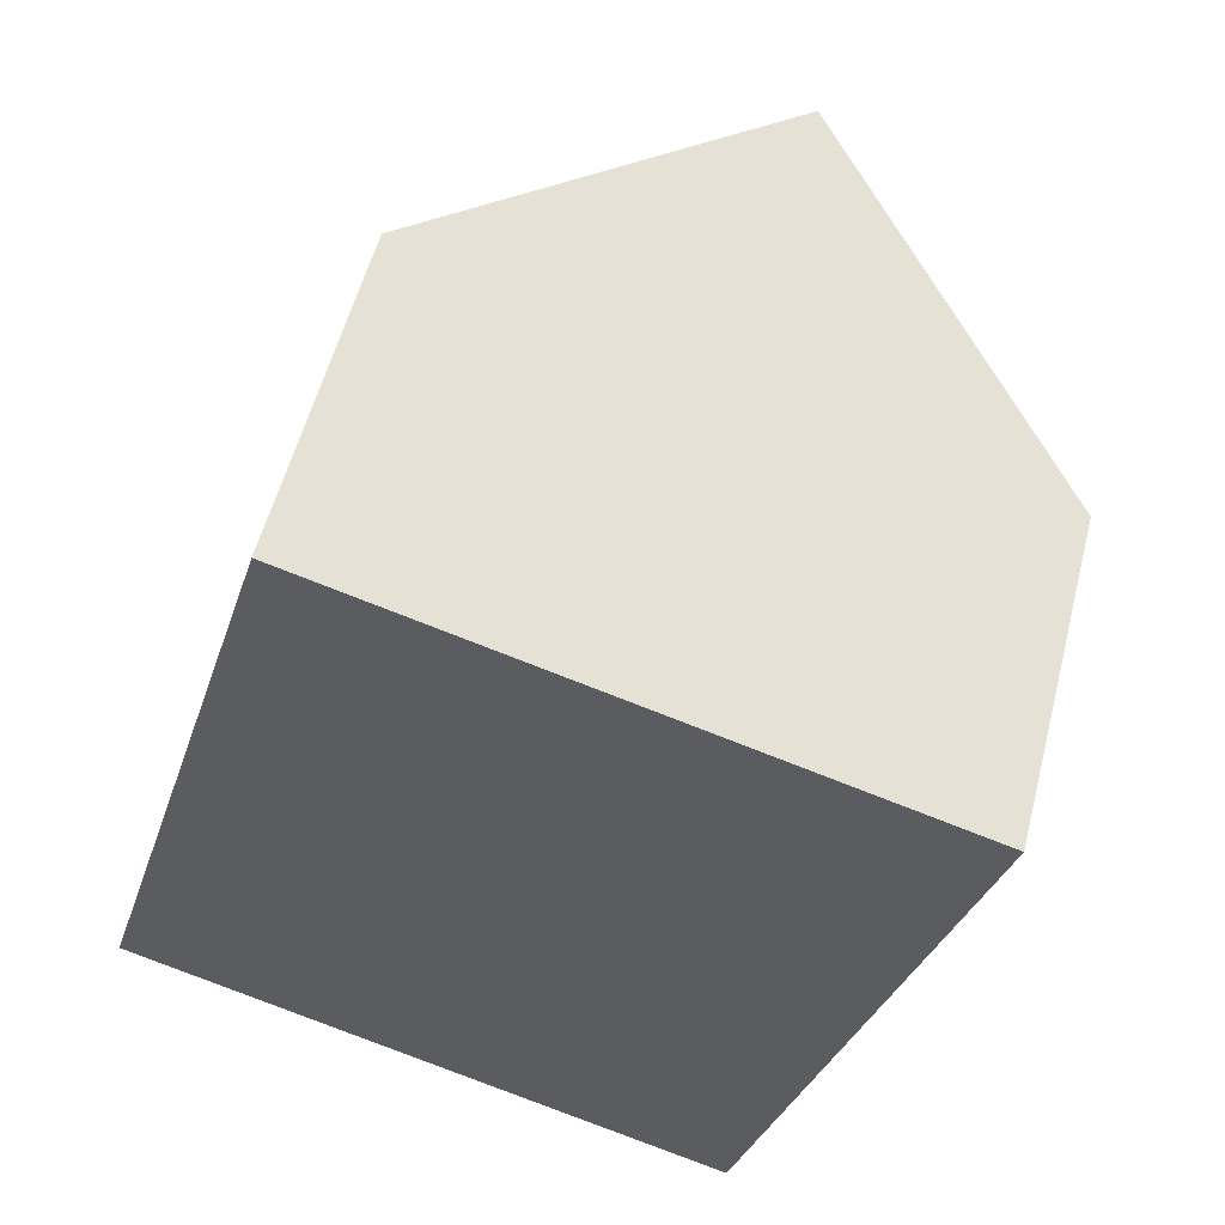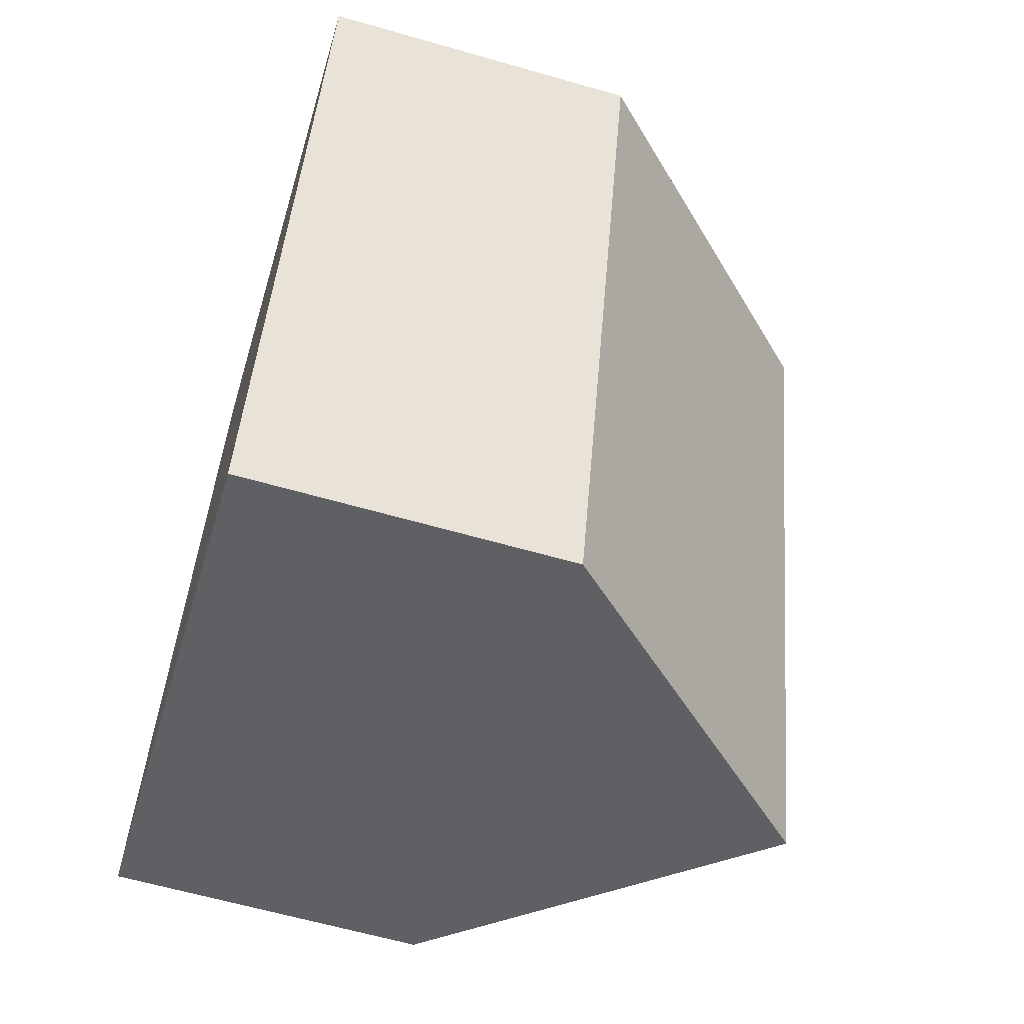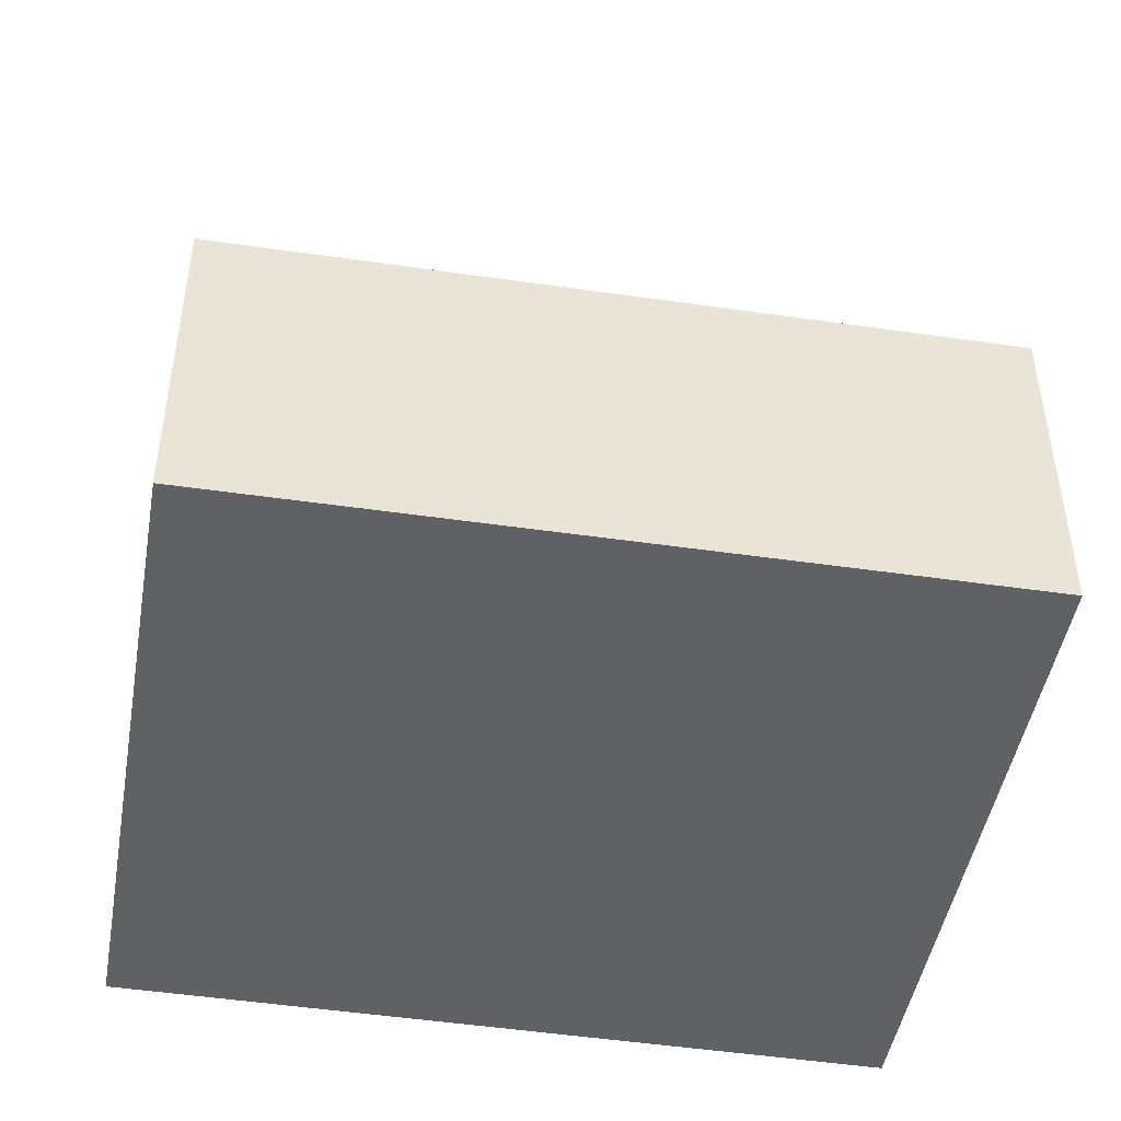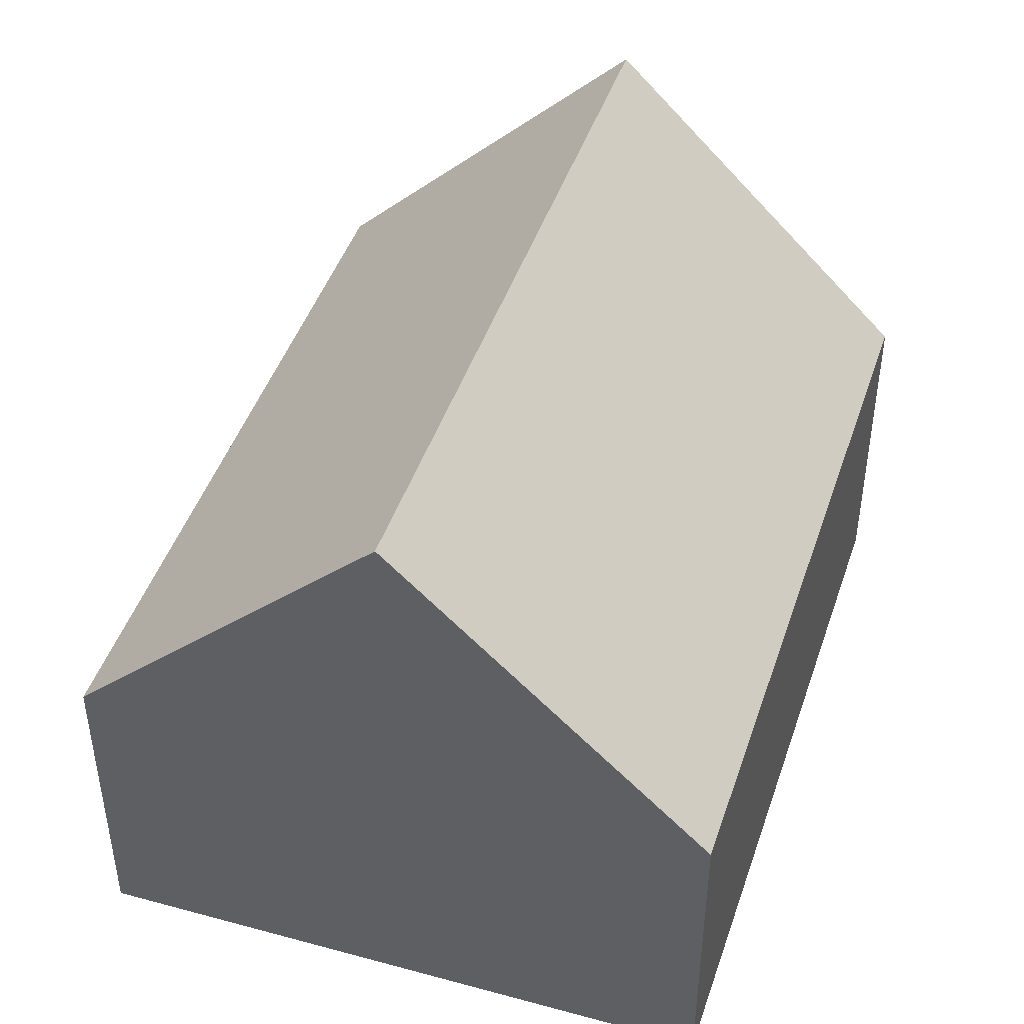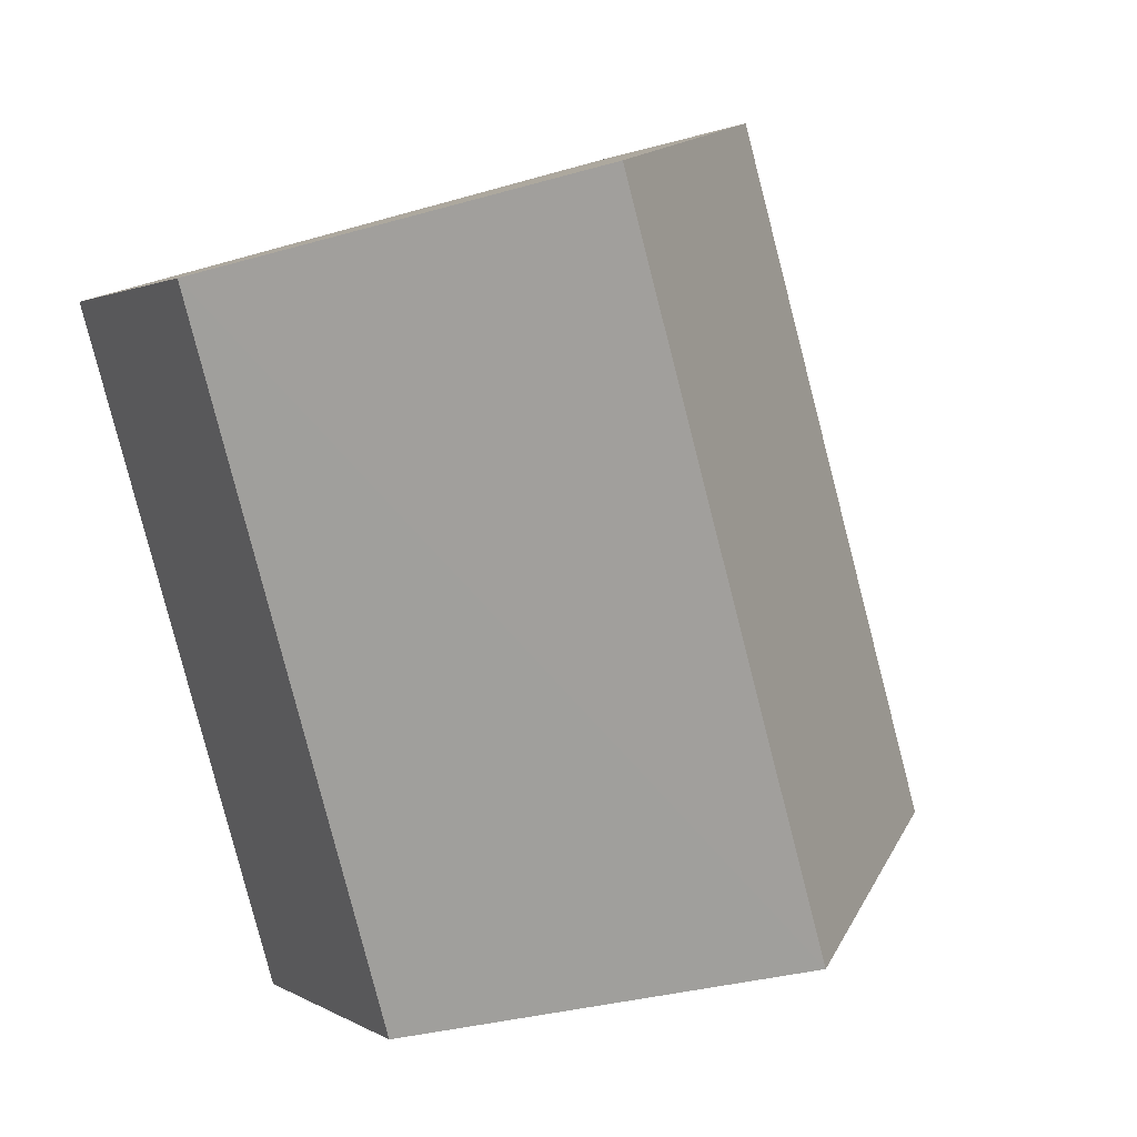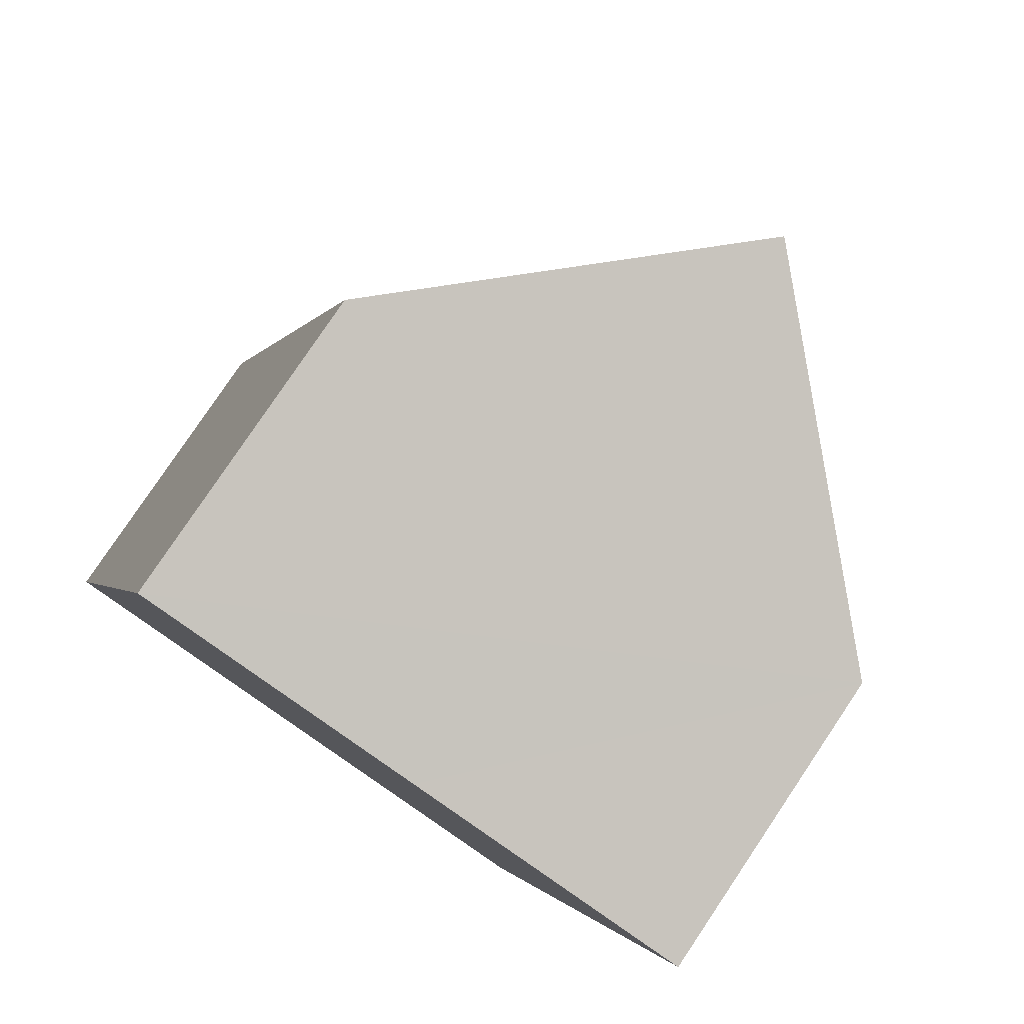
<metadata>
{"format":"obj","ext":"obj","renderer":"f3d","projection":"perspective","resolution":1024,"background":"white","views":[{"elev":55.5,"azim":14.3,"up":"+Z"},{"elev":-62.0,"azim":73.7,"up":"+Z"},{"elev":-47.9,"azim":96.9,"up":"+Y"},{"elev":46.2,"azim":-145.3,"up":"+Y"},{"elev":1.5,"azim":153.9,"up":"+Z"},{"elev":79.8,"azim":33.9,"up":"+Z"}]}
</metadata>
<code>
v  5.091 10.75 -1.594
v  13.68 5.531 9.023
v  10.16 5.531 -3.179
v  8.593 10.75 10.54
v  0 5.504 3.37e-16
v  3.554 5.579 12.04
v  10.16 1.947e-16 -3.179
v  5.091 9.76e-17 -1.594
v  0 0 0
v  3.554 -7.37e-16 12.04
v  8.593 -6.451e-16 10.54
v  13.68 -5.525e-16 9.023
g defaultobject
f 1 2 3
f 2 1 4
f 5 4 1
f 4 5 6
f 3 5 1
f 5 3 7
f 5 7 8
f 5 8 9
f 6 2 4
f 2 6 10
f 2 10 11
f 2 11 12
f 5 10 6
f 10 5 9
f 12 3 2
f 3 12 7
f 8 10 9
f 10 8 7
f 10 7 11
f 11 7 12

</code>
